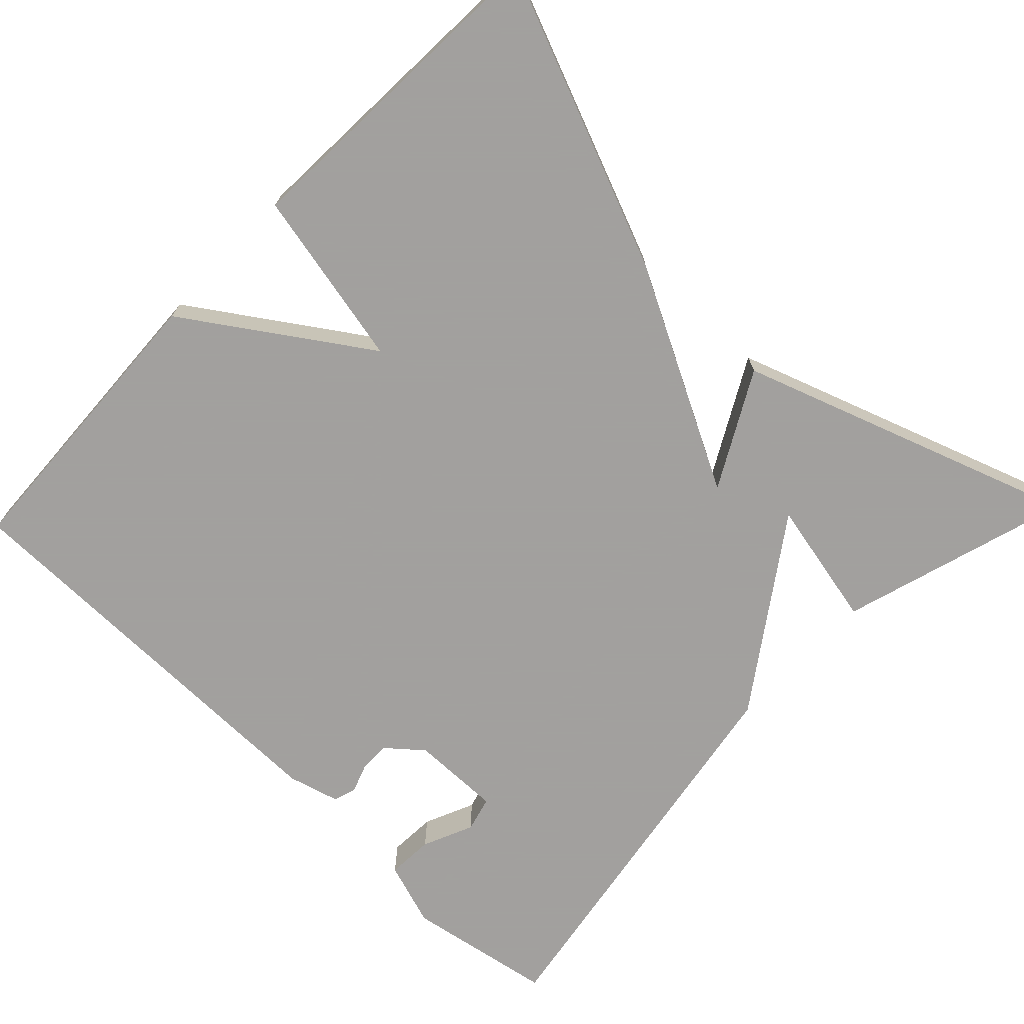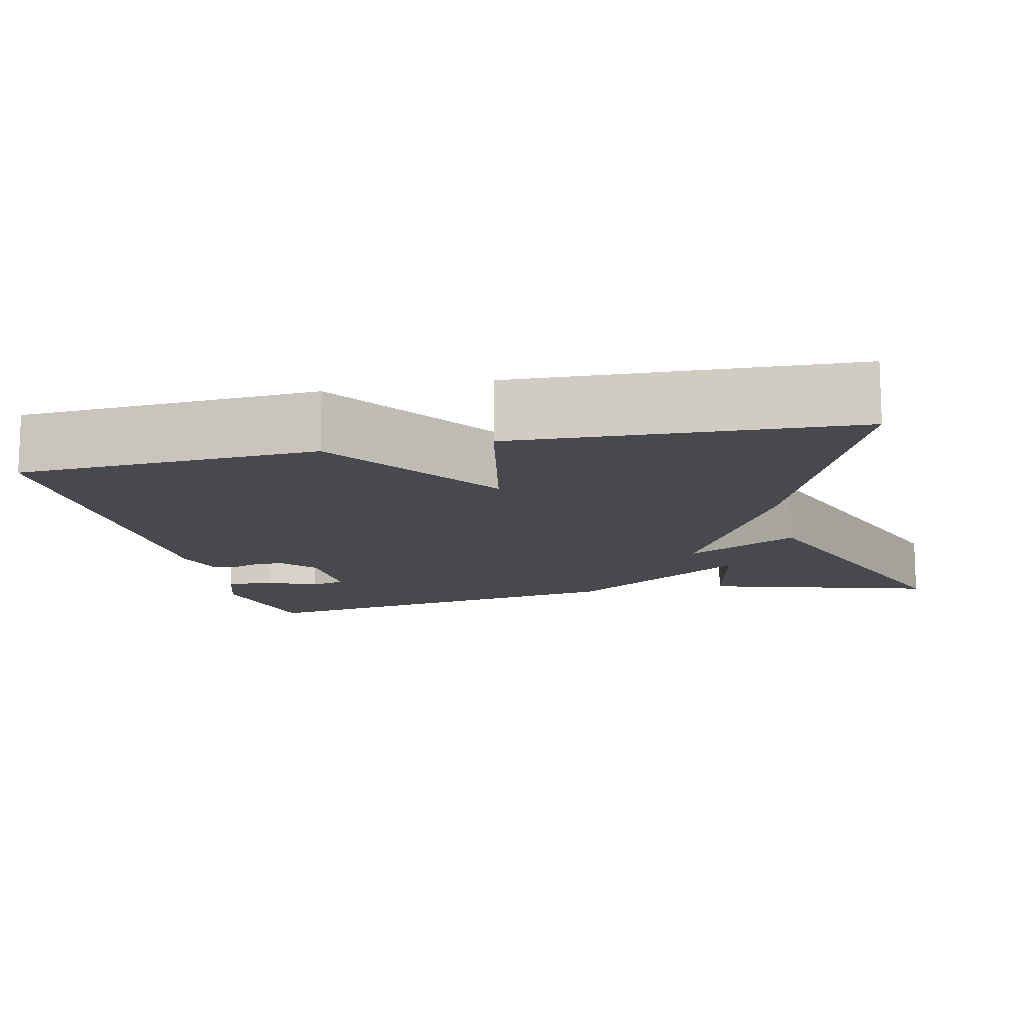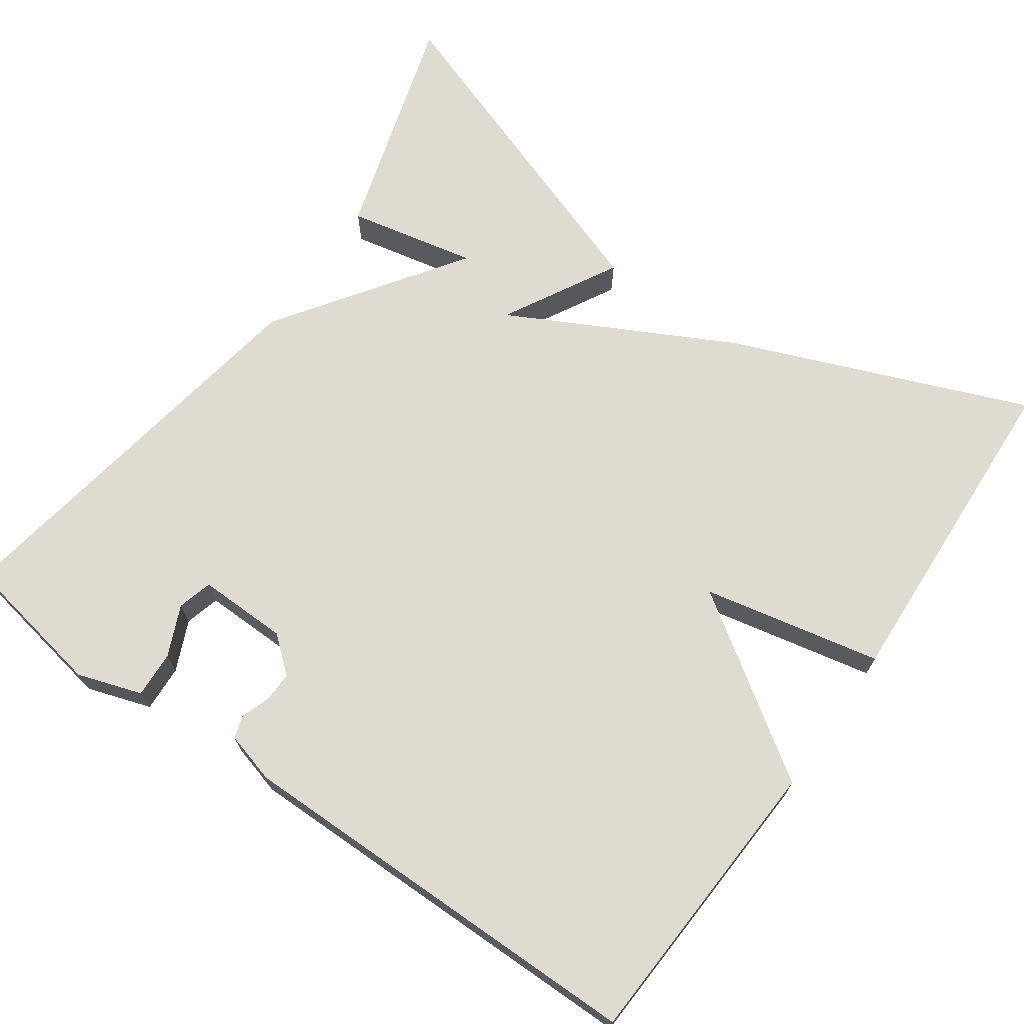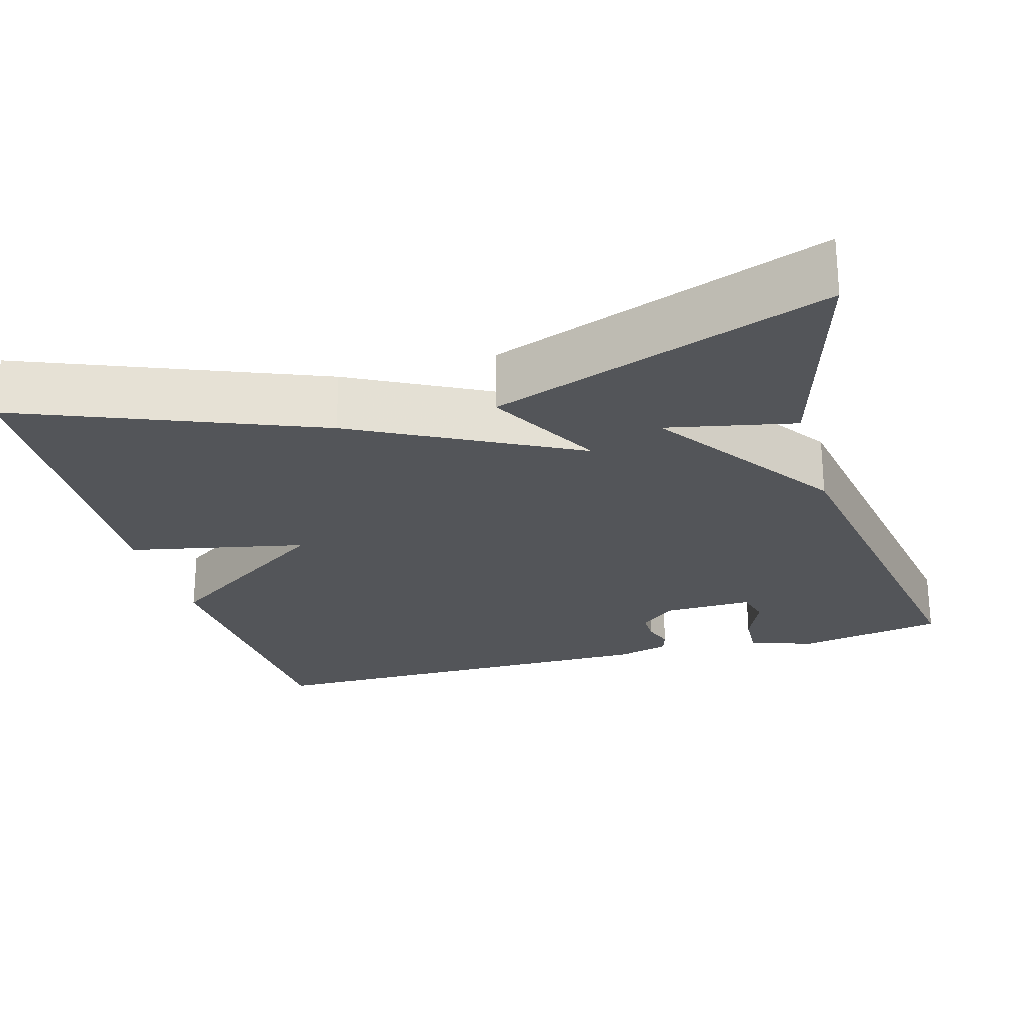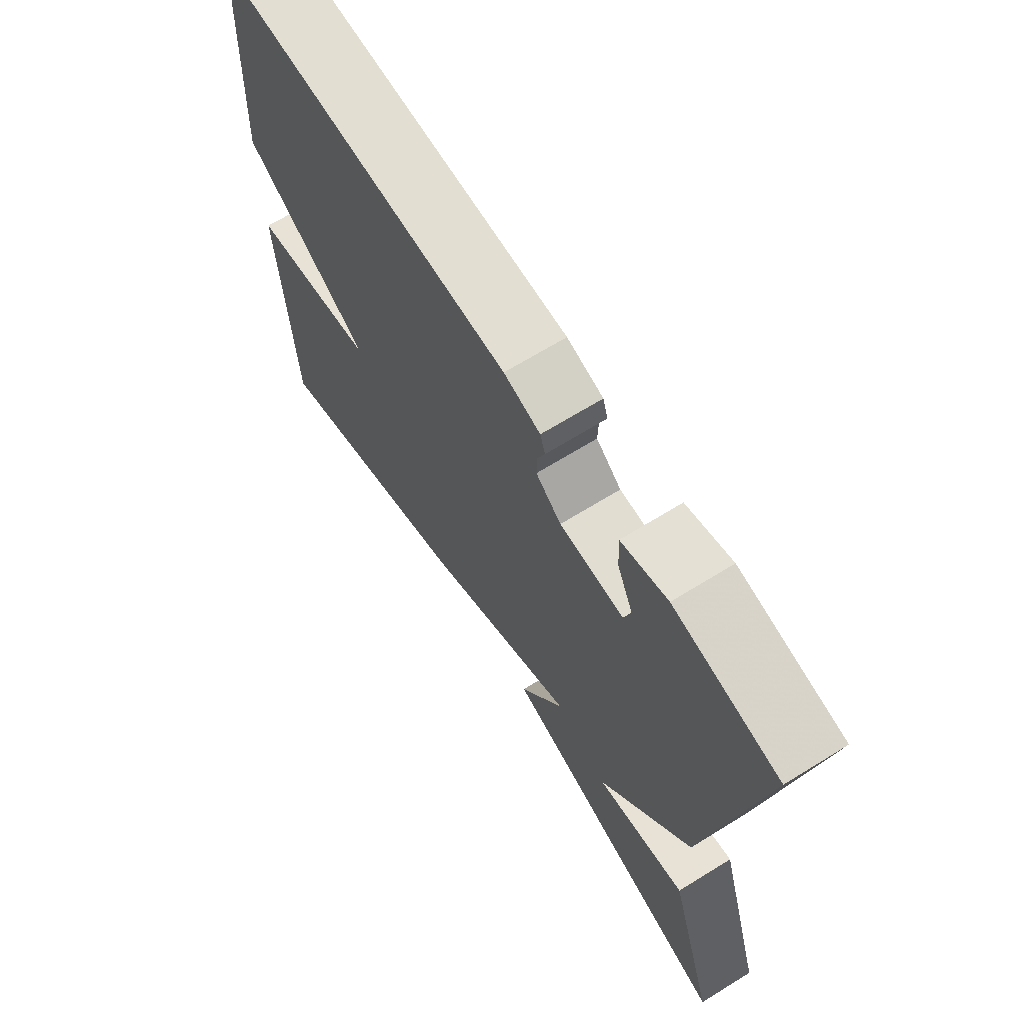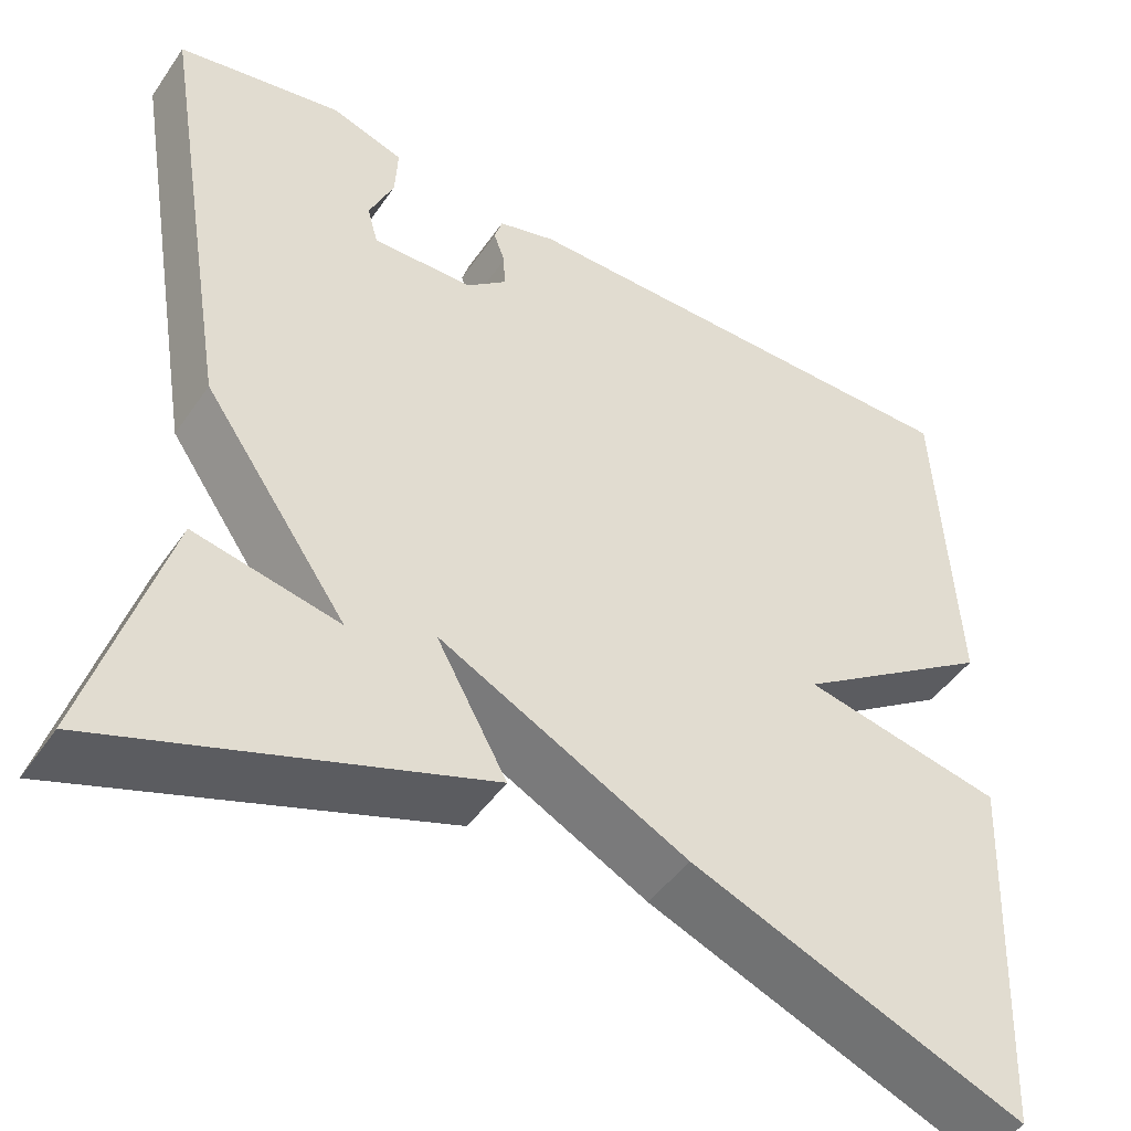
<metadata>
{"format":"obj","ext":"obj","renderer":"f3d","projection":"perspective","resolution":1024,"background":"white","views":[{"elev":-71.9,"azim":136.1,"up":"+Y"},{"elev":-12.5,"azim":102.8,"up":"+Y"},{"elev":70.2,"azim":35.1,"up":"+Y"},{"elev":-24.4,"azim":-164.1,"up":"+Y"},{"elev":68.1,"azim":-121.7,"up":"+Z"},{"elev":-46.8,"azim":-32.7,"up":"+Z"}]}
</metadata>
<code>
v -0.5 0.07 0.5
v -0.314 0.07 0.534
v -0.232 0.07 0.507
v -0.235 0.07 0.448
v -0.263 0.07 0.384
v -0.251 0.07 0.34
v -0.137 0.07 0.342
v -0.092 0.07 0.38
v -0.093 0.07 0.419
v -0.106 0.07 0.455
v -0.097 0.07 0.484
v -0.032 0.07 0.502
v 0.5 0.07 0.5
v 0.52 0.07 0.122
v 0.294 0.07 -0.031
v 0.52 0.07 -0.078
v 0.5 0.07 -0.5
v 0.125 0.07 -0.35
v -0.155 0.07 -0.205
v -0.075 0.07 -0.35
v -0.5 0.07 -0.5
v -0.414 0.07 -0.21
v -0.251 0.07 -0.244
v -0.414 0.07 -0.01
v -0.5 0 0.5
v -0.314 0 0.534
v -0.232 0 0.507
v -0.235 0 0.448
v -0.263 0 0.384
v -0.251 0 0.34
v -0.137 0 0.342
v -0.092 0 0.38
v -0.093 0 0.419
v -0.106 0 0.455
v -0.097 0 0.484
v -0.032 0 0.502
v 0.5 0 0.5
v 0.52 0 0.122
v 0.294 0 -0.031
v 0.52 0 -0.078
v 0.5 0 -0.5
v 0.125 0 -0.35
v -0.155 0 -0.205
v -0.075 0 -0.35
v -0.5 0 -0.5
v -0.414 0 -0.21
v -0.251 0 -0.244
v -0.414 0 -0.01
f 23 24 1 2
f 20 21 22 23
f 19 20 23
f 19 23 2
f 17 18 19
f 16 17 19
f 15 16 19
f 13 14 15
f 12 13 15
f 11 12 15
f 10 11 15
f 9 10 15
f 8 9 15
f 7 8 15 19
f 6 7 19
f 5 6 19 2
f 2 3 4 5
f 26 25 48 47
f 47 46 45 44
f 47 44 43
f 26 47 43
f 43 42 41
f 43 41 40
f 43 40 39
f 39 38 37
f 39 37 36
f 39 36 35
f 39 35 34
f 39 34 33
f 39 33 32
f 43 39 32 31
f 43 31 30
f 26 43 30 29
f 29 28 27 26
f 1 25 26 2
f 2 26 27 3
f 3 27 28 4
f 4 28 29 5
f 5 29 30 6
f 6 30 31 7
f 7 31 32 8
f 8 32 33 9
f 9 33 34 10
f 10 34 35 11
f 11 35 36 12
f 12 36 37 13
f 13 37 38 14
f 14 38 39 15
f 15 39 40 16
f 16 40 41 17
f 17 41 42 18
f 18 42 43 19
f 19 43 44 20
f 20 44 45 21
f 21 45 46 22
f 22 46 47 23
f 23 47 48 24
f 24 48 25 1

</code>
